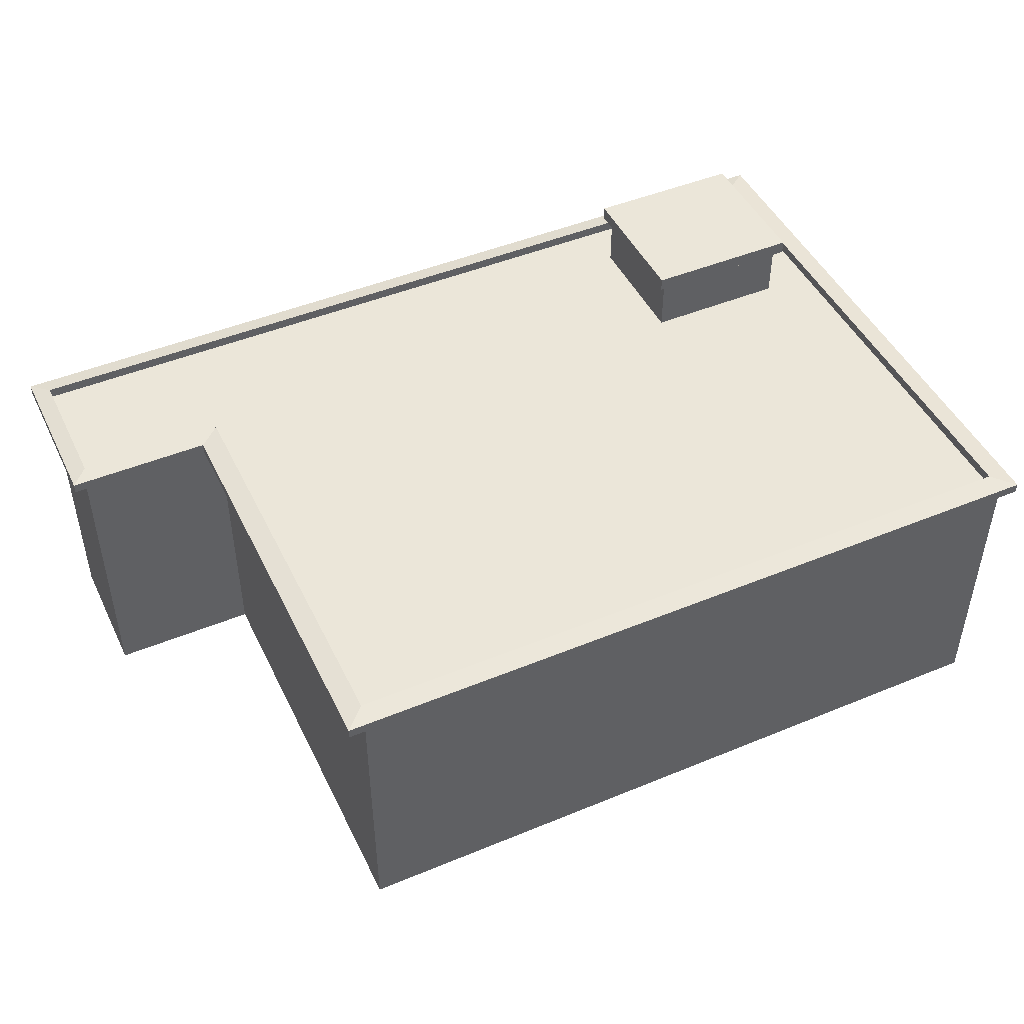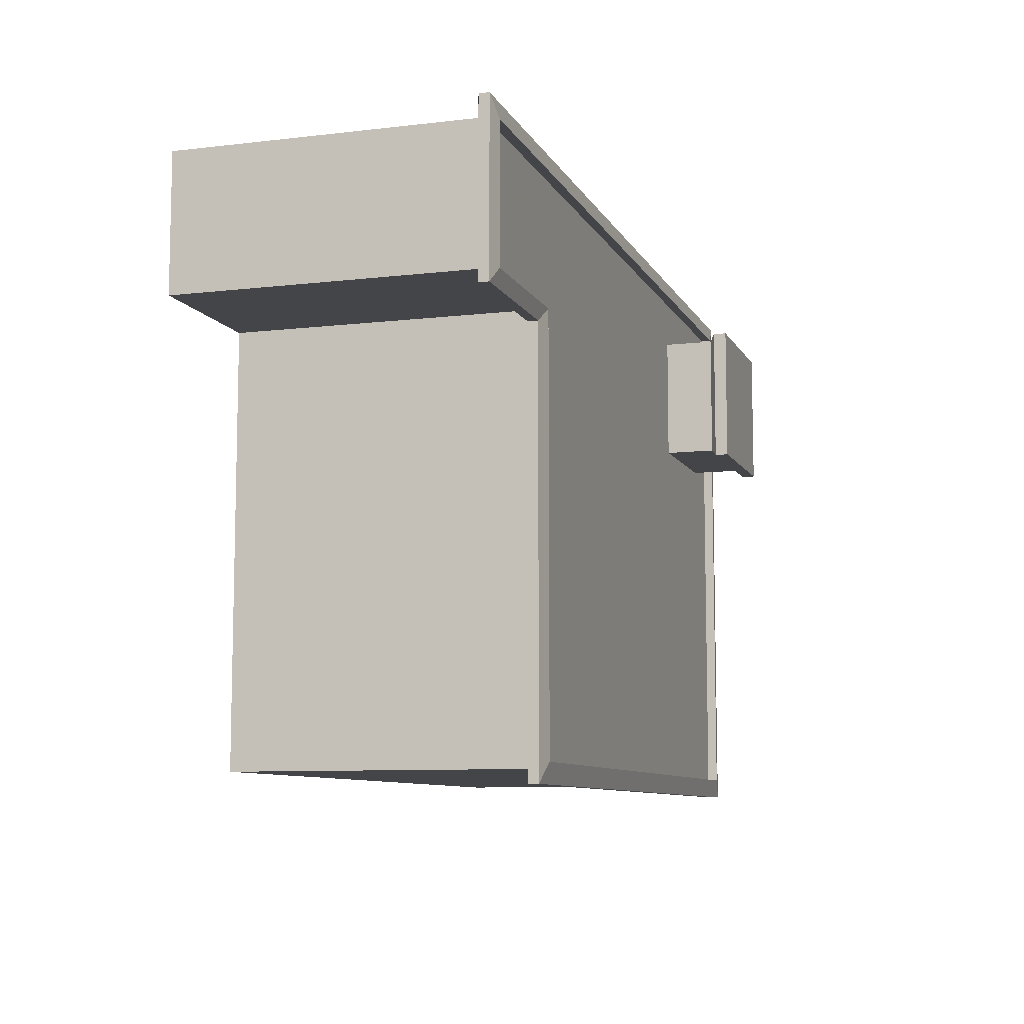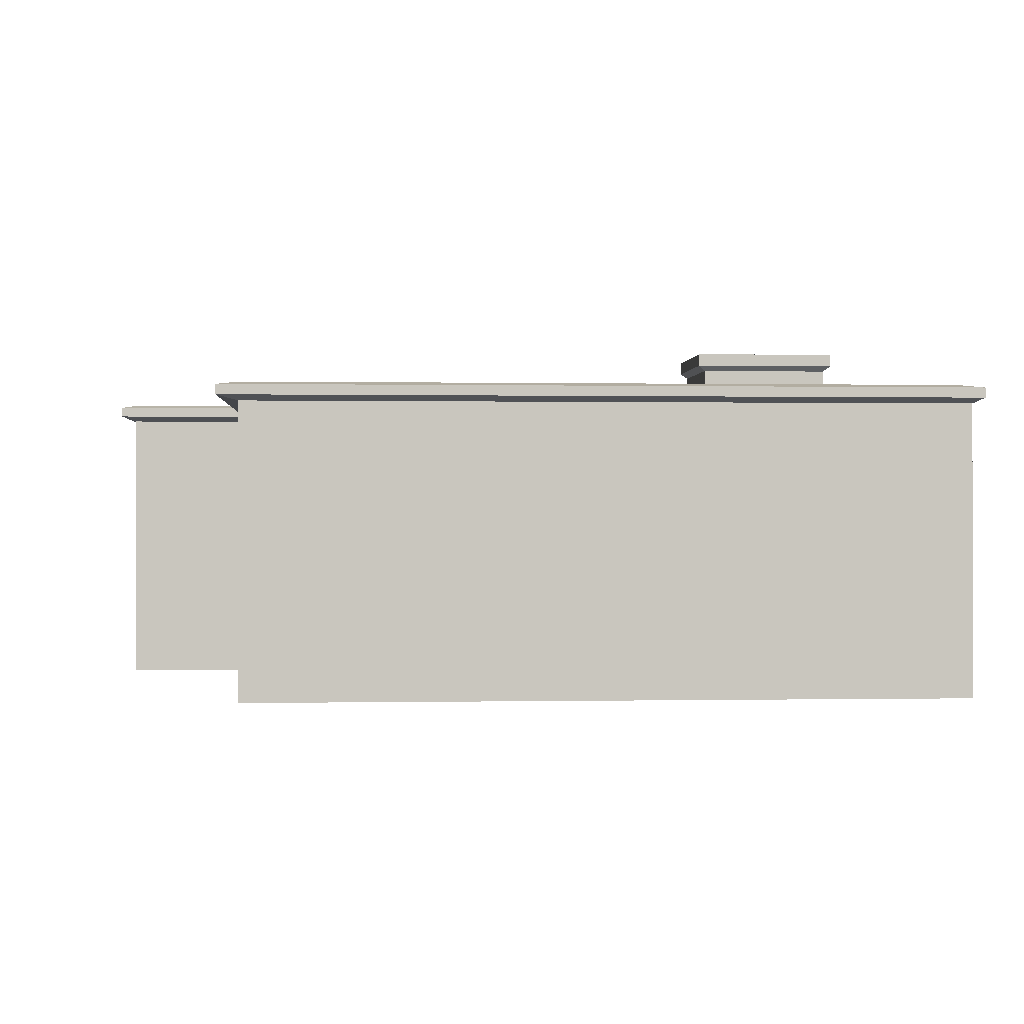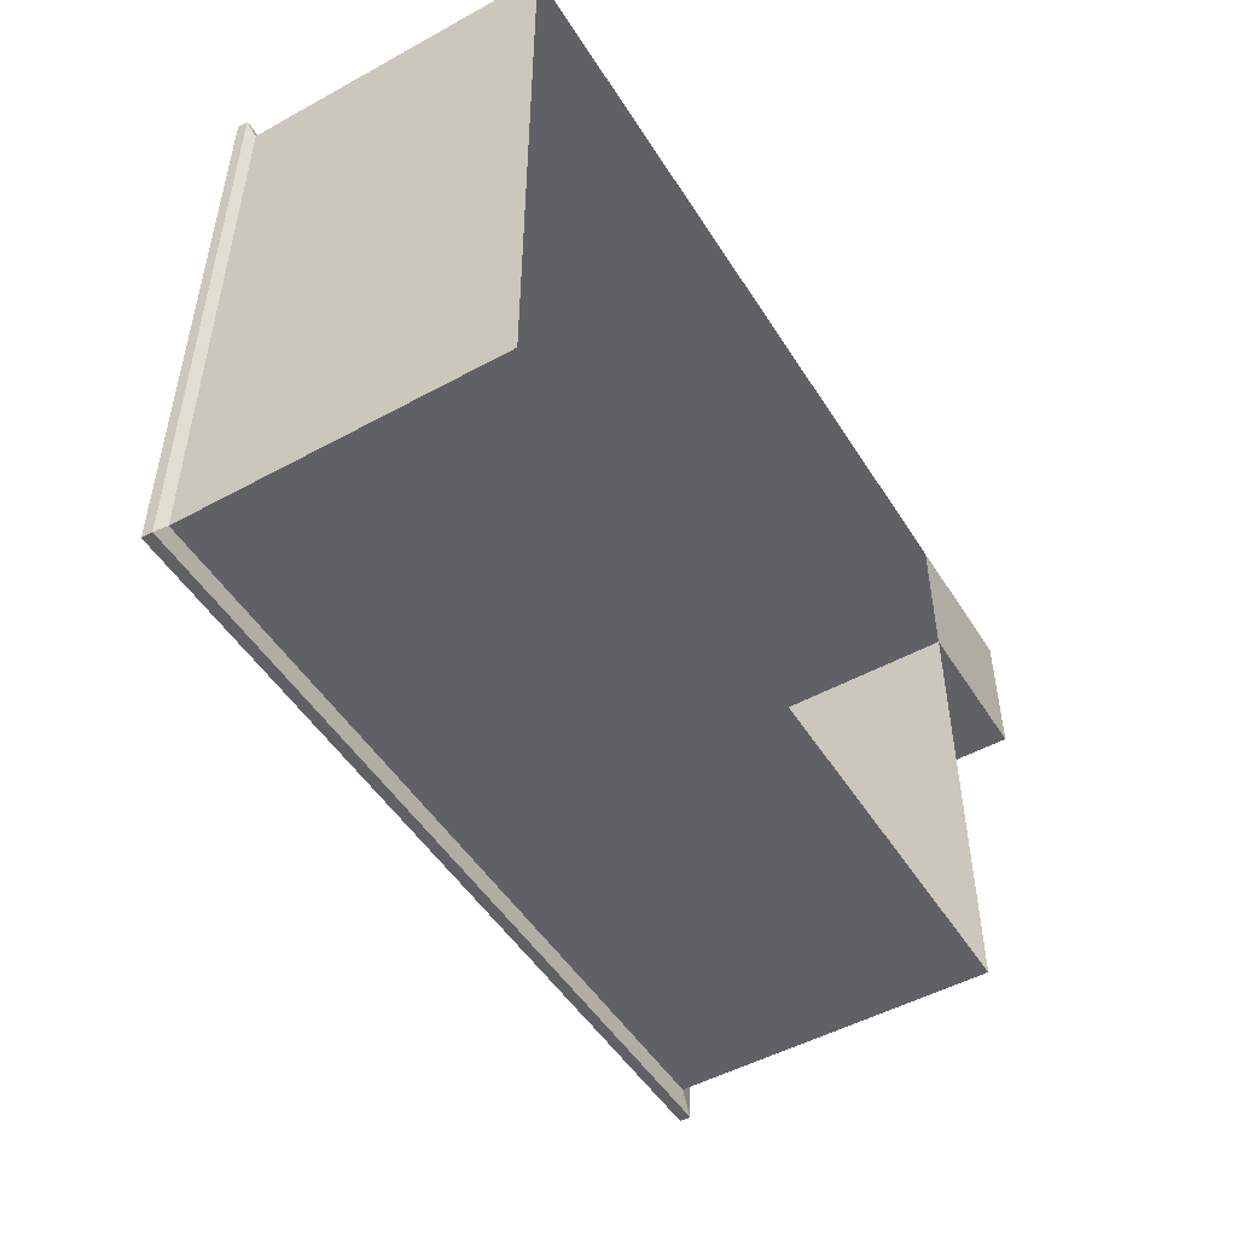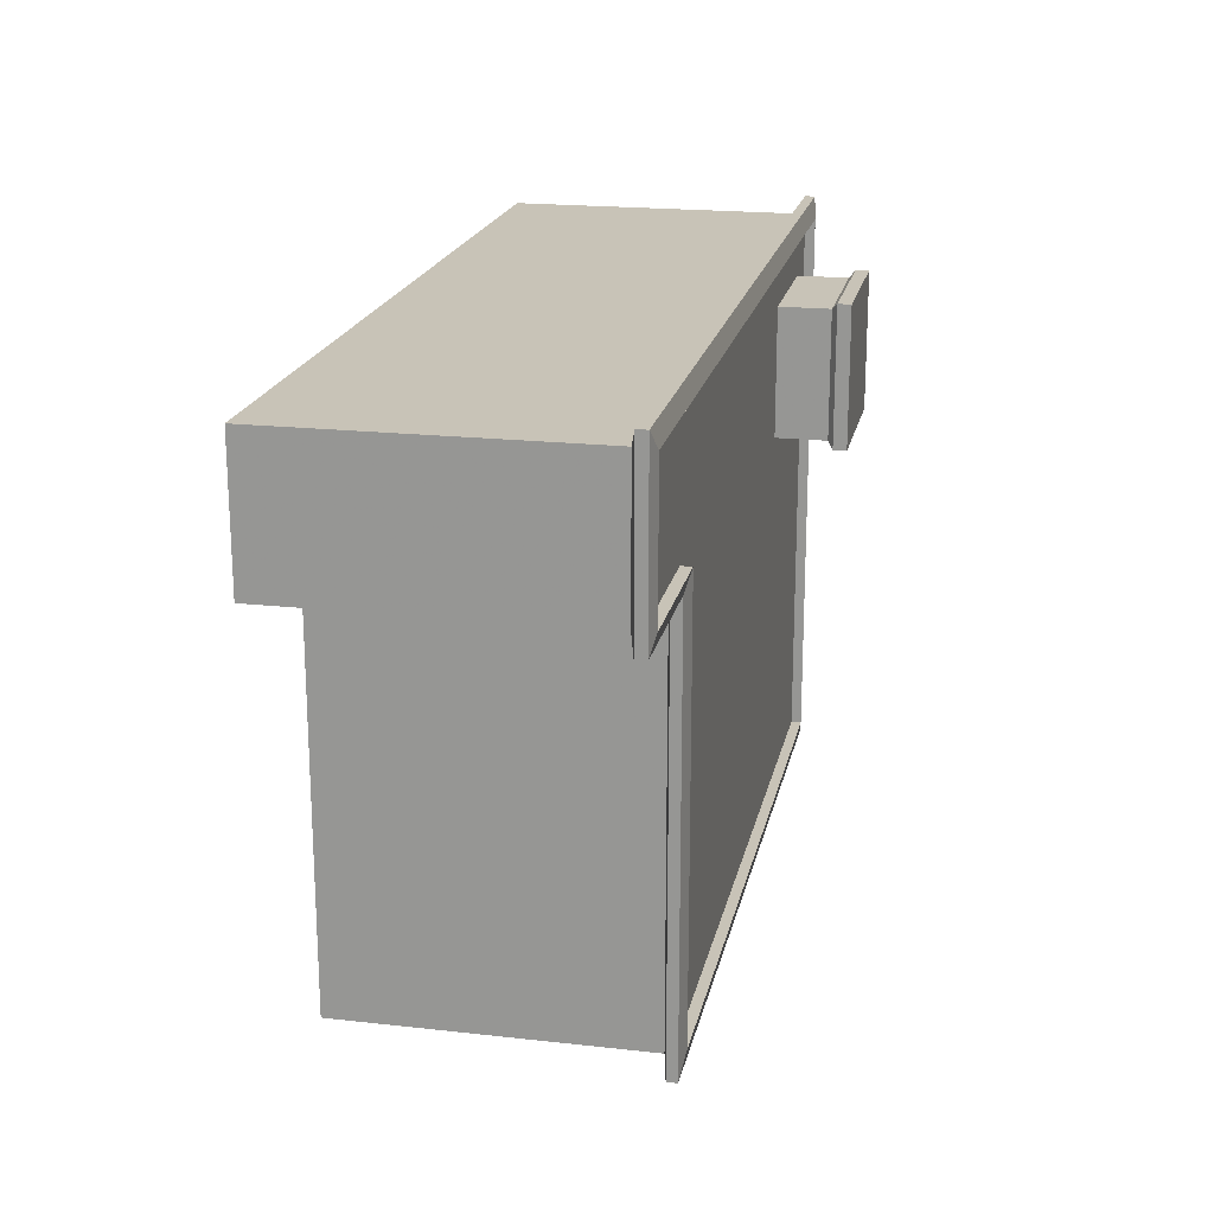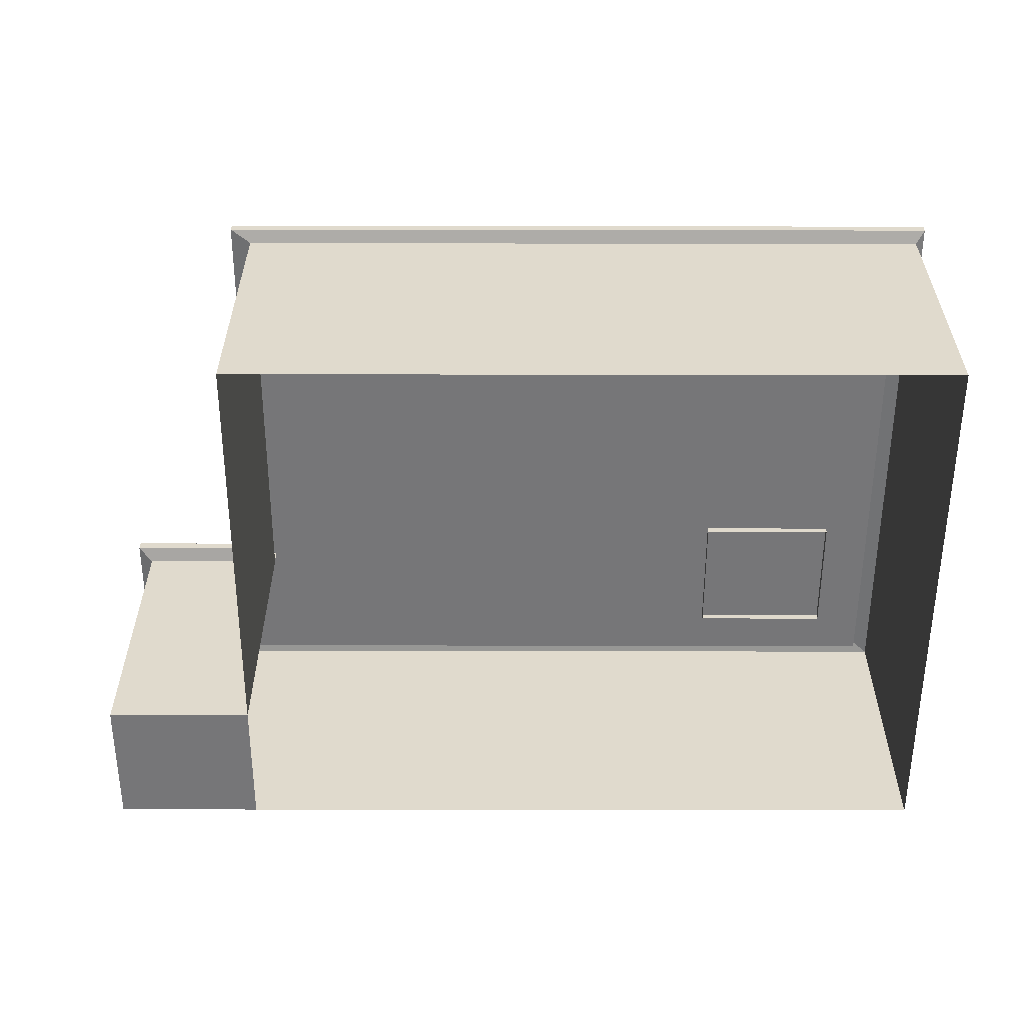
<metadata>
{"format":"obj","ext":"obj","renderer":"f3d","projection":"perspective","resolution":1024,"background":"white","views":[{"elev":46.9,"azim":154.9,"up":"+Y"},{"elev":-8.8,"azim":107.6,"up":"+Z"},{"elev":-0.2,"azim":176.0,"up":"+Y"},{"elev":-49.9,"azim":-58.9,"up":"+Z"},{"elev":19.7,"azim":101.7,"up":"+Z"},{"elev":-56.9,"azim":179.9,"up":"+Y"}]}
</metadata>
<code>
v  19.32 20.96 18.56
v  -28.83 20.96 9.585
v  -28.83 20.96 18.56
v  -29.74 -0.1401 18.71
v  19.32 -0.1401 18.71
v  19.32 -0.1401 9.583
v  19.32 -0.1401 -18.9
v  -29.74 -0.1401 -18.9
v  -30.35 20.71 -19.83
v  19.32 20.96 -18.48
v  -29.74 -0.1401 9.583
v  29.2 20.96 9.586
v  30.35 20.71 19.83
v  29.37 -0.1401 18.71
v  29.37 -0.1401 9.583
v  -28.83 20.96 -5.271
v  -29.74 -0.1402 -5.275
v  20.73 20.71 -5.283
v  19.32 -0.1402 -5.273
v  19.32 20.03 19.83
v  19.32 19.69 18.71
v  -30.35 20.03 19.83
v  -29.74 19.69 18.71
v  19.32 19.69 9.583
v  20.73 20.03 8.505
v  -29.74 19.69 -18.9
v  -30.35 20.03 -19.83
v  20.73 20.03 -19.83
v  19.32 19.69 -18.9
v  -29.74 19.69 9.579
v  -30.35 20.03 9.58
v  30.35 20.03 19.83
v  29.37 19.69 18.71
v  29.37 19.69 9.583
v  30.35 20.03 8.505
v  -30.35 20.03 -5.283
v  -29.74 19.69 -5.272
v  20.73 20.03 -5.283
v  19.32 19.69 -5.272
v  19.32 20.71 19.83
v  20.73 20.71 8.505
v  19.32 20.96 9.585
v  -30.35 20.71 9.58
v  -30.35 20.71 19.83
v  -28.83 20.96 -18.48
v  20.73 20.71 -19.83
v  30.35 20.71 8.505
v  29.2 20.96 18.56
v  -30.35 20.71 -5.283
v  19.32 20.96 -5.271
v  -28.83 20.27 9.585
v  -28.83 20.27 18.56
v  19.32 20.27 18.56
v  29.2 20.27 18.56
v  29.2 20.27 9.586
v  19.32 20.27 9.585
v  19.32 20.27 -5.271
v  19.32 20.27 -18.48
v  -28.83 20.27 -18.48
v  -28.83 20.27 -5.271
v  19.32 19.69 -12.09
v  19.32 -0.1401 -12.09
v  19.32 19.69 2.156
v  19.32 -0.1401 2.155
v  19.32 9.777 -5.272
v  19.32 9.777 -12.09
v  19.32 9.777 2.155
v  -5.153 20.27 18.56
v  -5.16 19.69 18.71
v  -5.16 -0.1402 18.71
v  -5.21 19.69 -18.9
v  -5.21 -0.1401 -18.9
v  -4.755 20.27 -18.48
v  -5.165 20.71 19.83
v  -5.165 20.03 19.83
v  -4.809 20.71 -19.83
v  -4.809 20.03 -19.83
v  -5.153 20.96 18.56
v  -4.755 20.96 -18.48
v  -25.46 19.77 15.33
v  -15.89 19.77 15.33
v  -25.46 19.77 6.657
v  -15.89 19.77 6.657
v  -25.97 25.04 15.79
v  -15.38 25.04 15.79
v  -25.97 25.04 6.195
v  -15.38 25.04 6.195
v  -15.89 23.74 15.33
v  -15.38 24.13 15.79
v  -25.97 24.13 15.79
v  -25.46 23.74 15.33
v  -15.89 23.74 6.657
v  -15.38 24.13 6.195
v  -25.46 23.74 6.657
v  -25.97 24.13 6.195
g Object141
f 53 56 51 68
f 51 52 68
f 69 70 5 21
f 14 15 34 33
f 71 72 8 26
f 17 11 30 37
f 59 60 57 73
f 57 58 73
f 29 66 7
f 4 23 30 11
f 54 55 56 53
f 33 21 5 14
f 15 14 5 6
f 15 6 24 34
f 26 8 17 37
f 57 60 51 56
f 65 67 64 19
f 74 75 20 40
f 20 75 69 21
f 32 35 47 13
f 33 34 35 32
f 76 77 27 9
f 77 71 26 27
f 36 31 43 49
f 37 30 31 36
f 38 28 46 18
f 28 38 39 61
f 28 61 29
f 31 22 44 43
f 30 23 22 31
f 20 32 13 40
f 21 33 32 20
f 35 25 41 47
f 34 24 25 35
f 27 36 49 9
f 26 37 36 27
f 25 38 18 41
f 38 25 24 63
f 38 63 39
f 44 3 2 43
f 3 44 74 78
f 45 79 76 9
f 16 49 43 2
f 18 50 42 41
f 48 13 47 12
f 12 47 41 42
f 13 48 1 40
f 45 9 49 16
f 46 10 50 18
f 52 51 2 3
f 78 68 52 3
f 54 53 1 48
f 55 54 48 12
f 56 55 12 42
f 57 56 42 50
f 58 57 50 10
f 79 73 58 10
f 60 59 45 16
f 51 60 16 2
f 65 66 61 39
f 63 24 67
f 39 63 67 65
f 19 62 66 65
f 29 61 66
f 24 6 67
f 6 64 67
f 66 62 7
f 23 4 70 69
f 29 7 72 71
f 44 22 75 74
f 75 22 23 69
f 46 28 77 76
f 77 28 29 71
f 40 1 78 74
f 10 46 76 79
f 1 53 68 78
f 45 59 73 79
f 84 85 87 86
f 88 91 80 81
f 92 88 81 83
f 94 92 83 82
f 94 82 80 91
f 85 84 90 89
f 89 90 91 88
f 87 85 89 93
f 93 89 88 92
f 86 87 93 95
f 95 93 92 94
f 84 86 95 90
f 90 95 94 91

</code>
